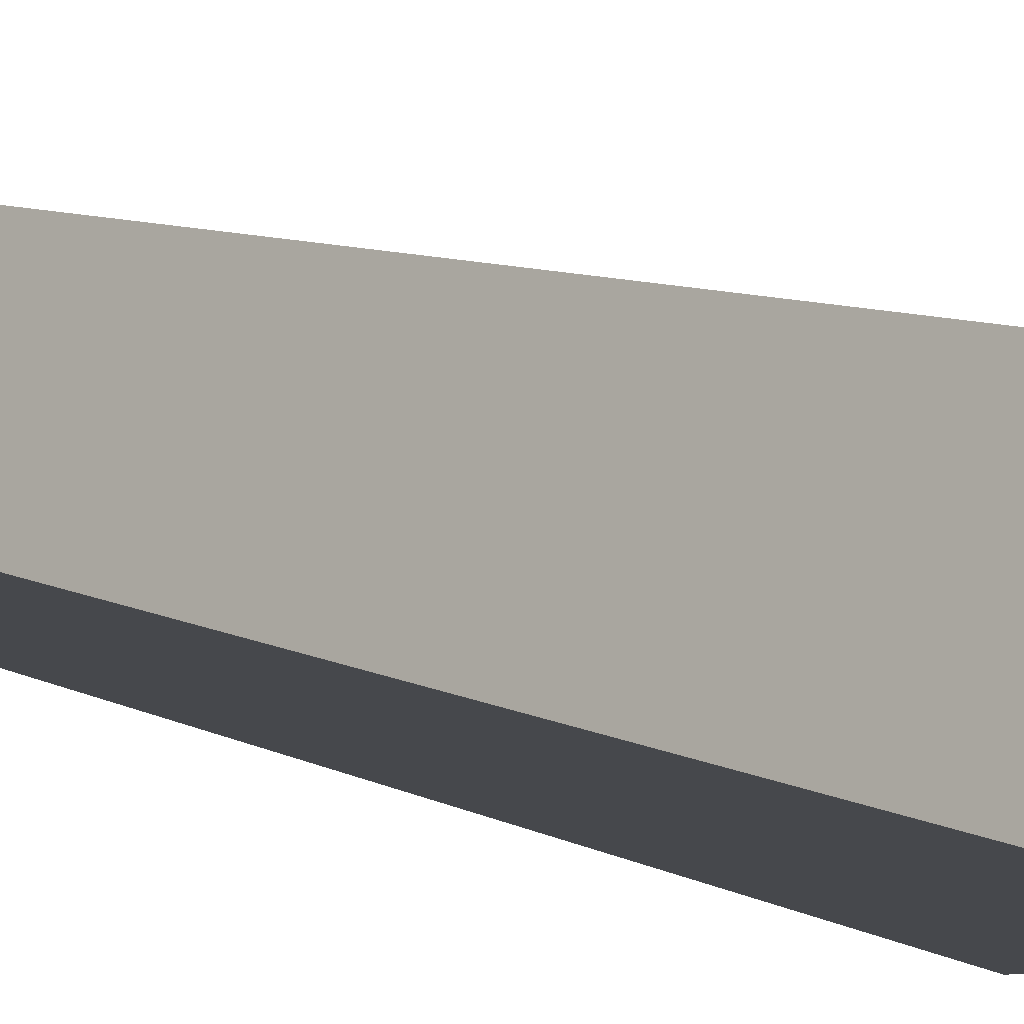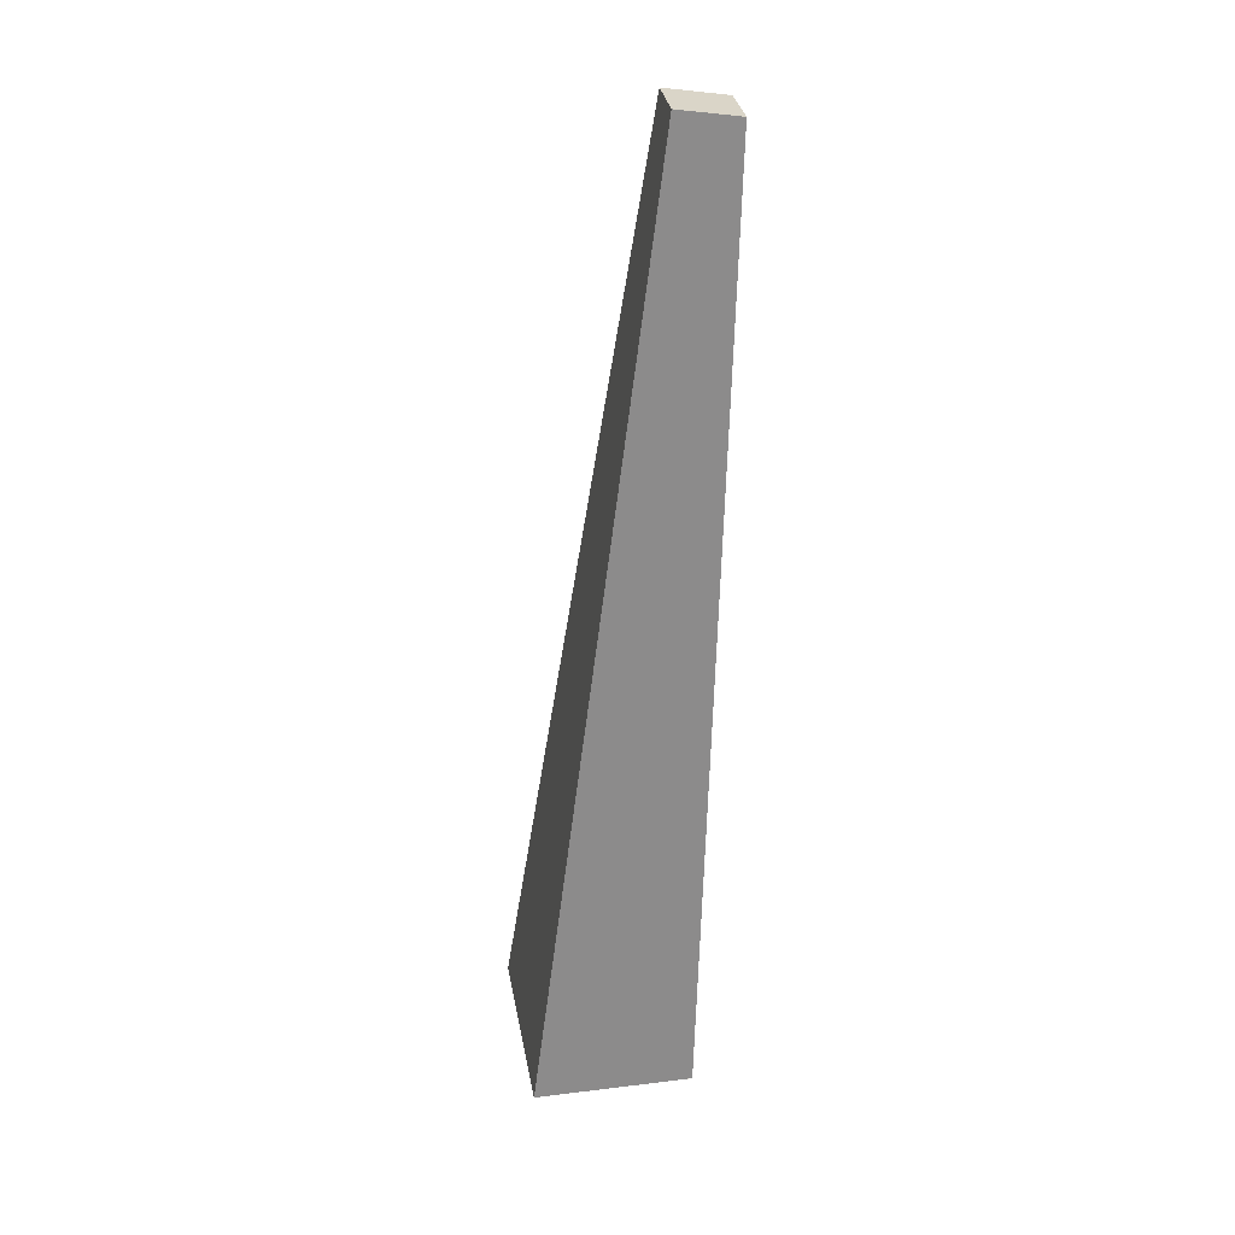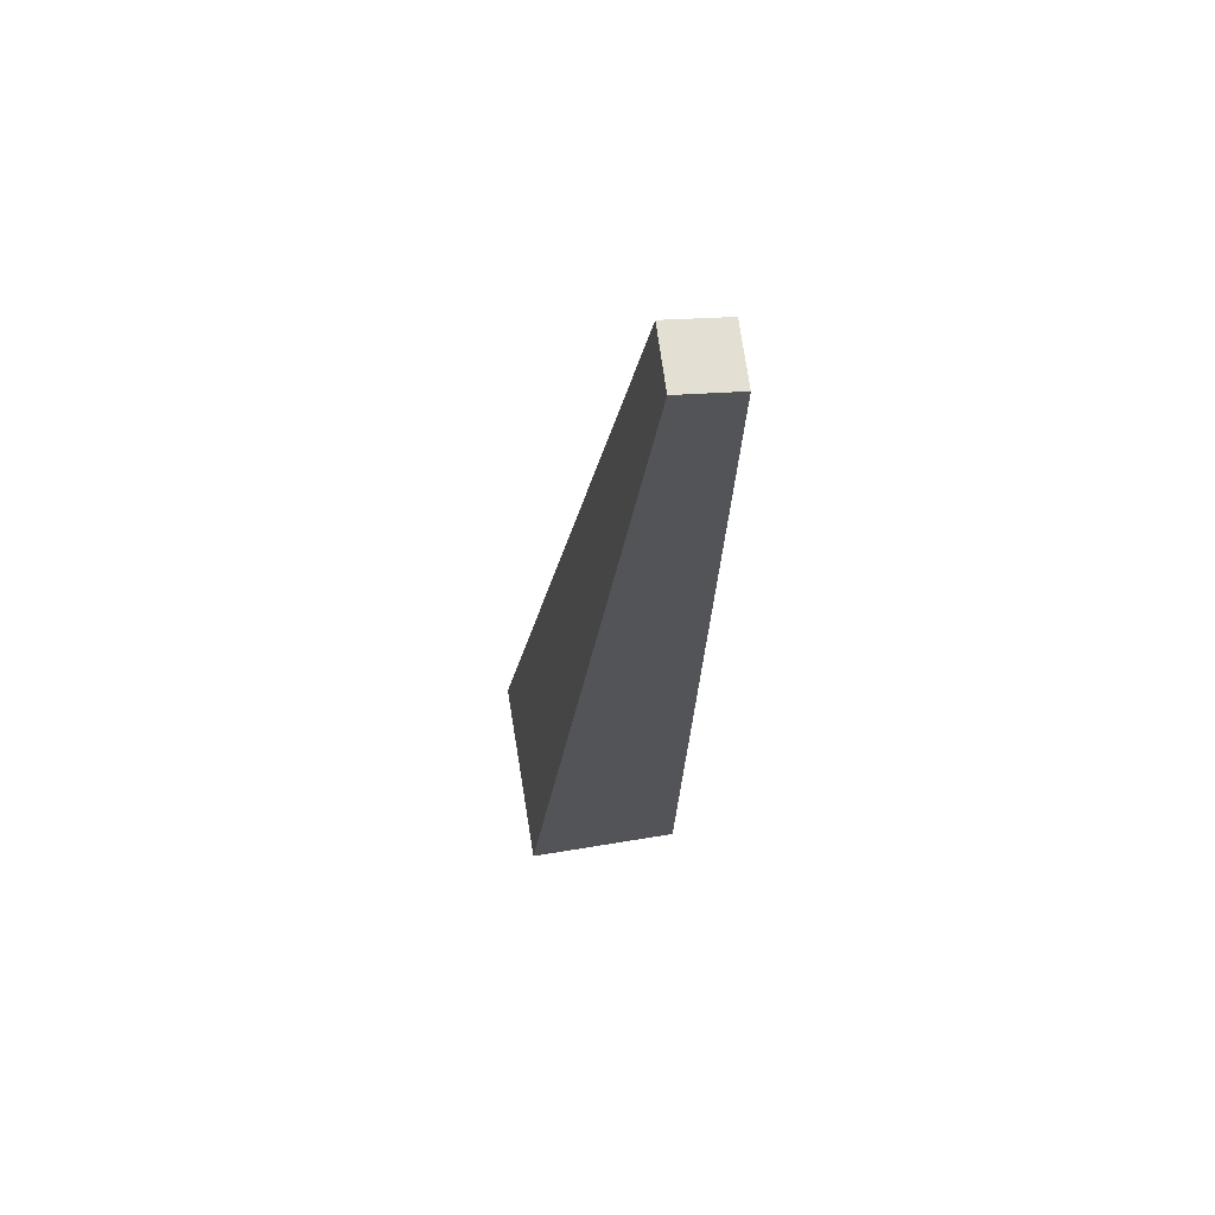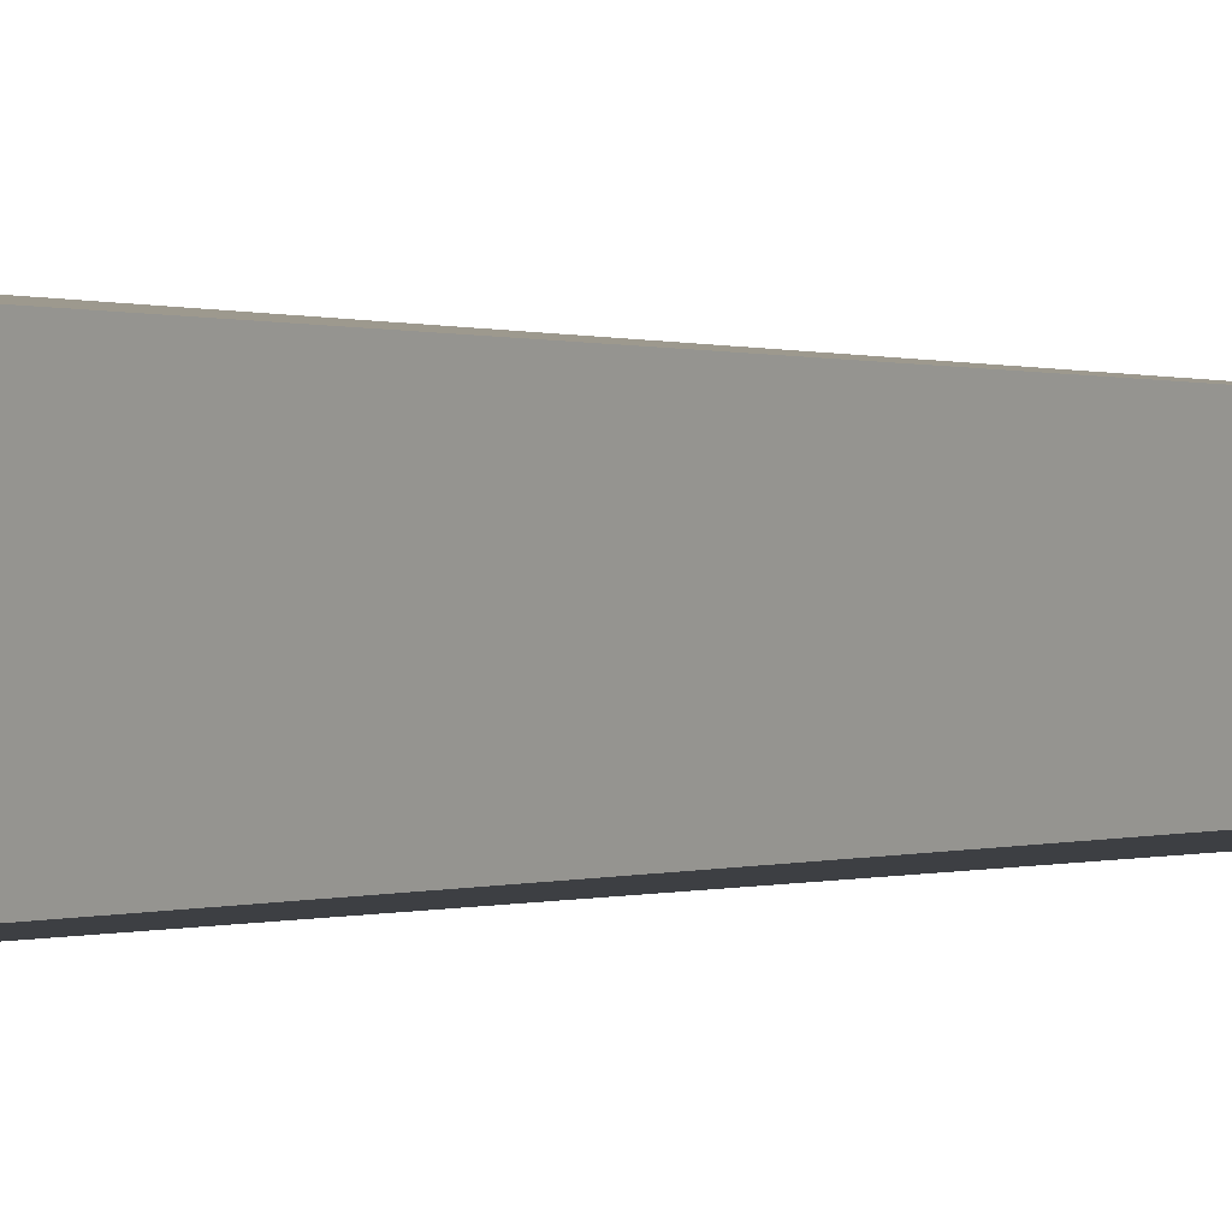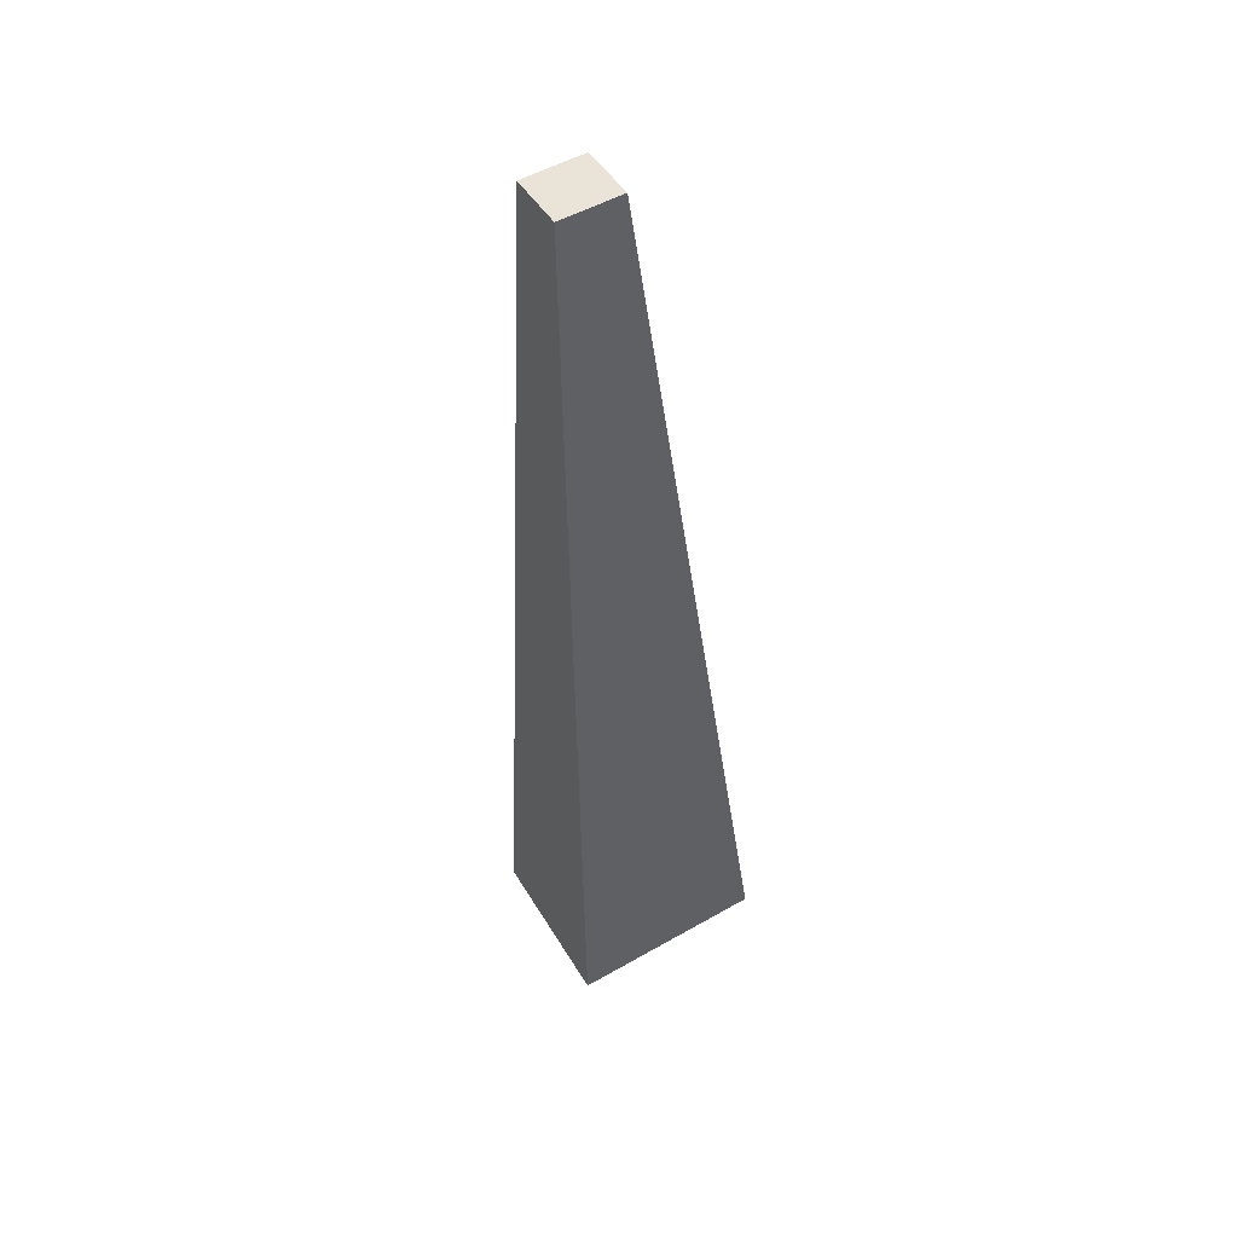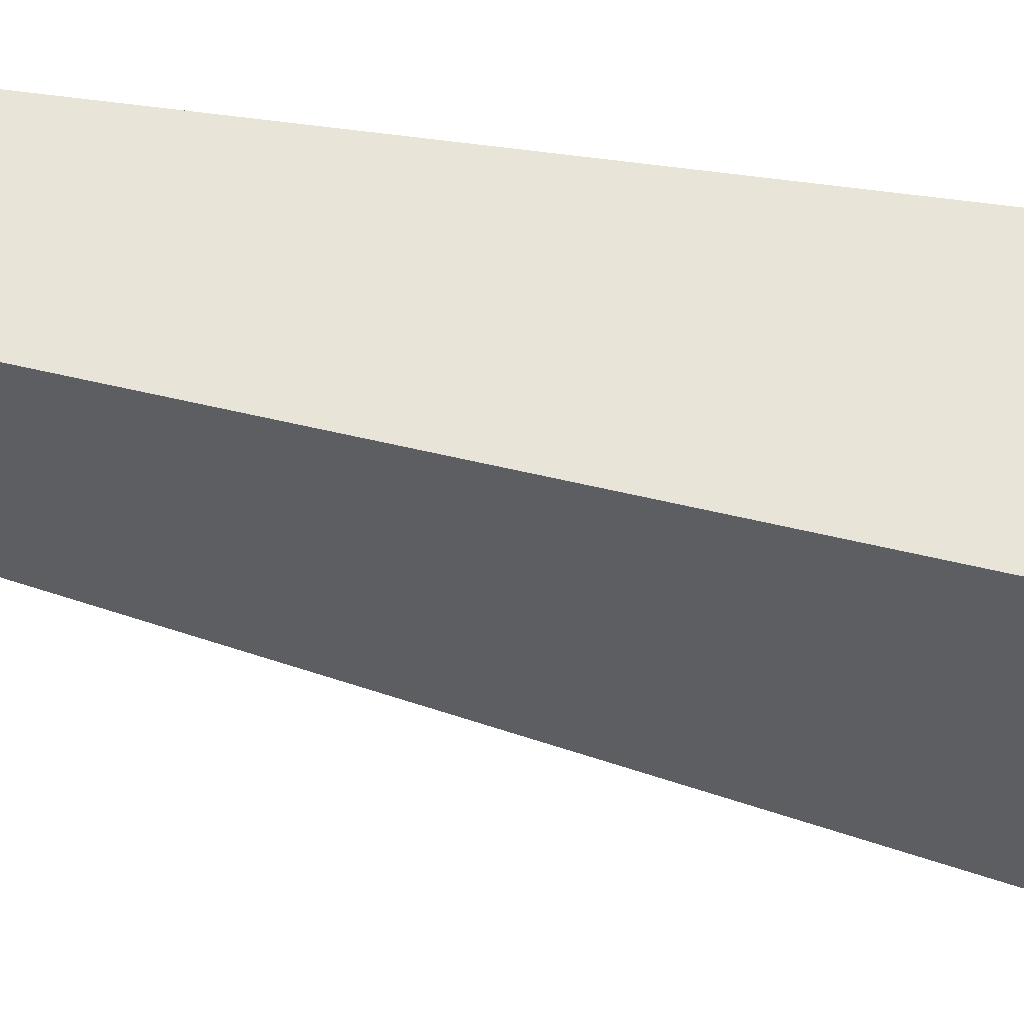
<metadata>
{"format":"obj","ext":"obj","renderer":"f3d","projection":"perspective","resolution":1024,"background":"white","views":[{"elev":-7.9,"azim":-152.4,"up":"+Z"},{"elev":30.6,"azim":-9.9,"up":"+Y"},{"elev":68.9,"azim":-9.3,"up":"+Y"},{"elev":-0.1,"azim":133.8,"up":"+Z"},{"elev":54.9,"azim":-121.1,"up":"+Y"},{"elev":54.3,"azim":-80.8,"up":"+Z"}]}
</metadata>
<code>
g Thuja_BushTree_m_09_Collider
v -0.2755 0.1924 0.3454
v 0.2056 3.523 0.1048
v -0.2755 0.1924 -0.3454
v 0.2128 3.52 -0.1079
v 0.2755 0.1924 0.3454
v 0.4162 3.492 0.1123
v 0.2755 0.1924 -0.3454
v 0.4233 3.489 -0.1005
f 1 2 4 3
f 3 4 8 7
f 7 8 6 5
f 5 6 2 1
f 8 4 2 6
f 3 7 5 1

</code>
